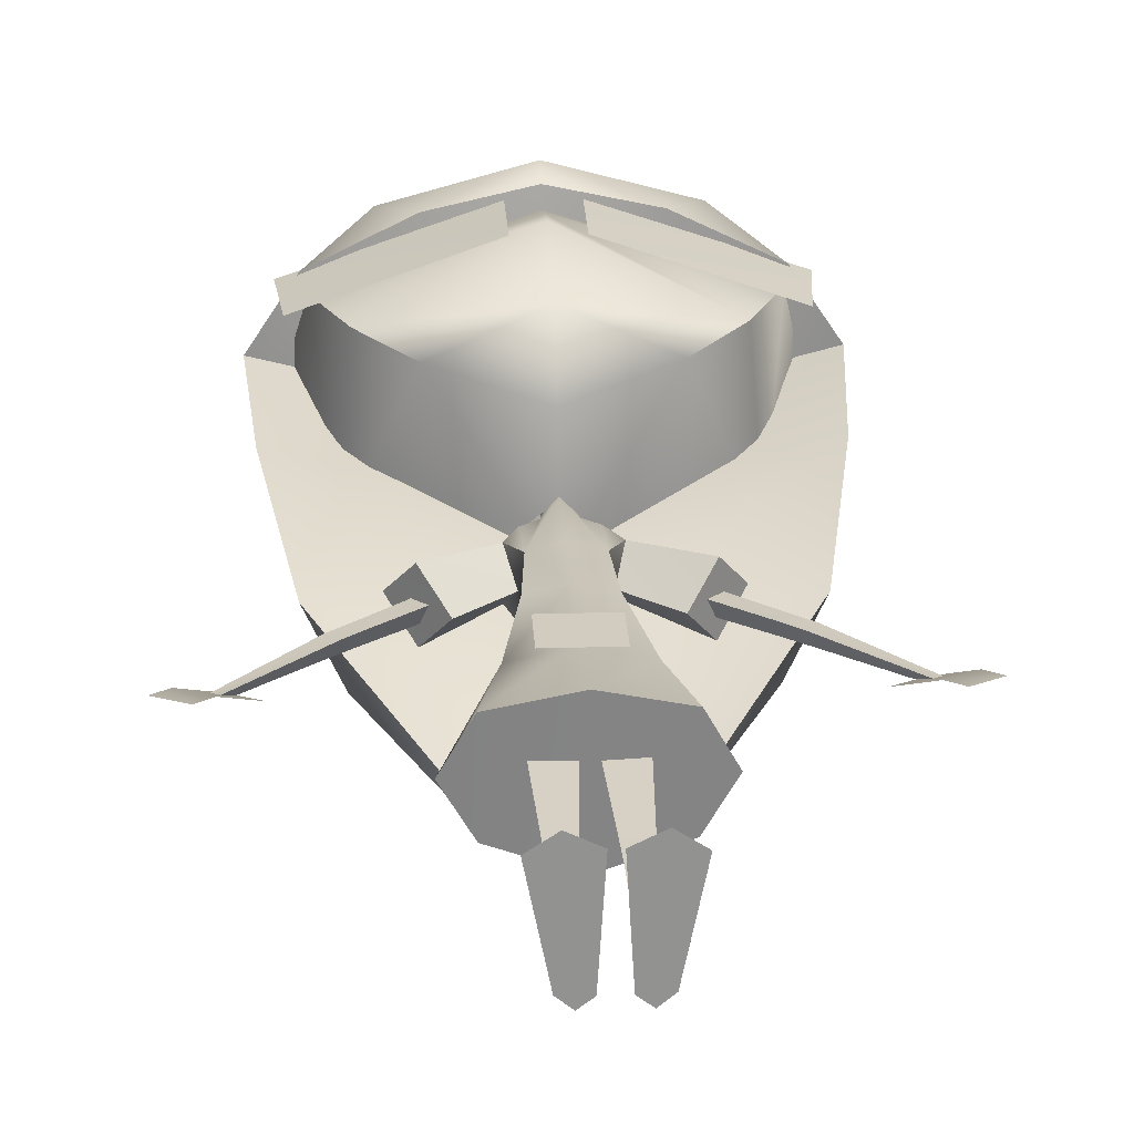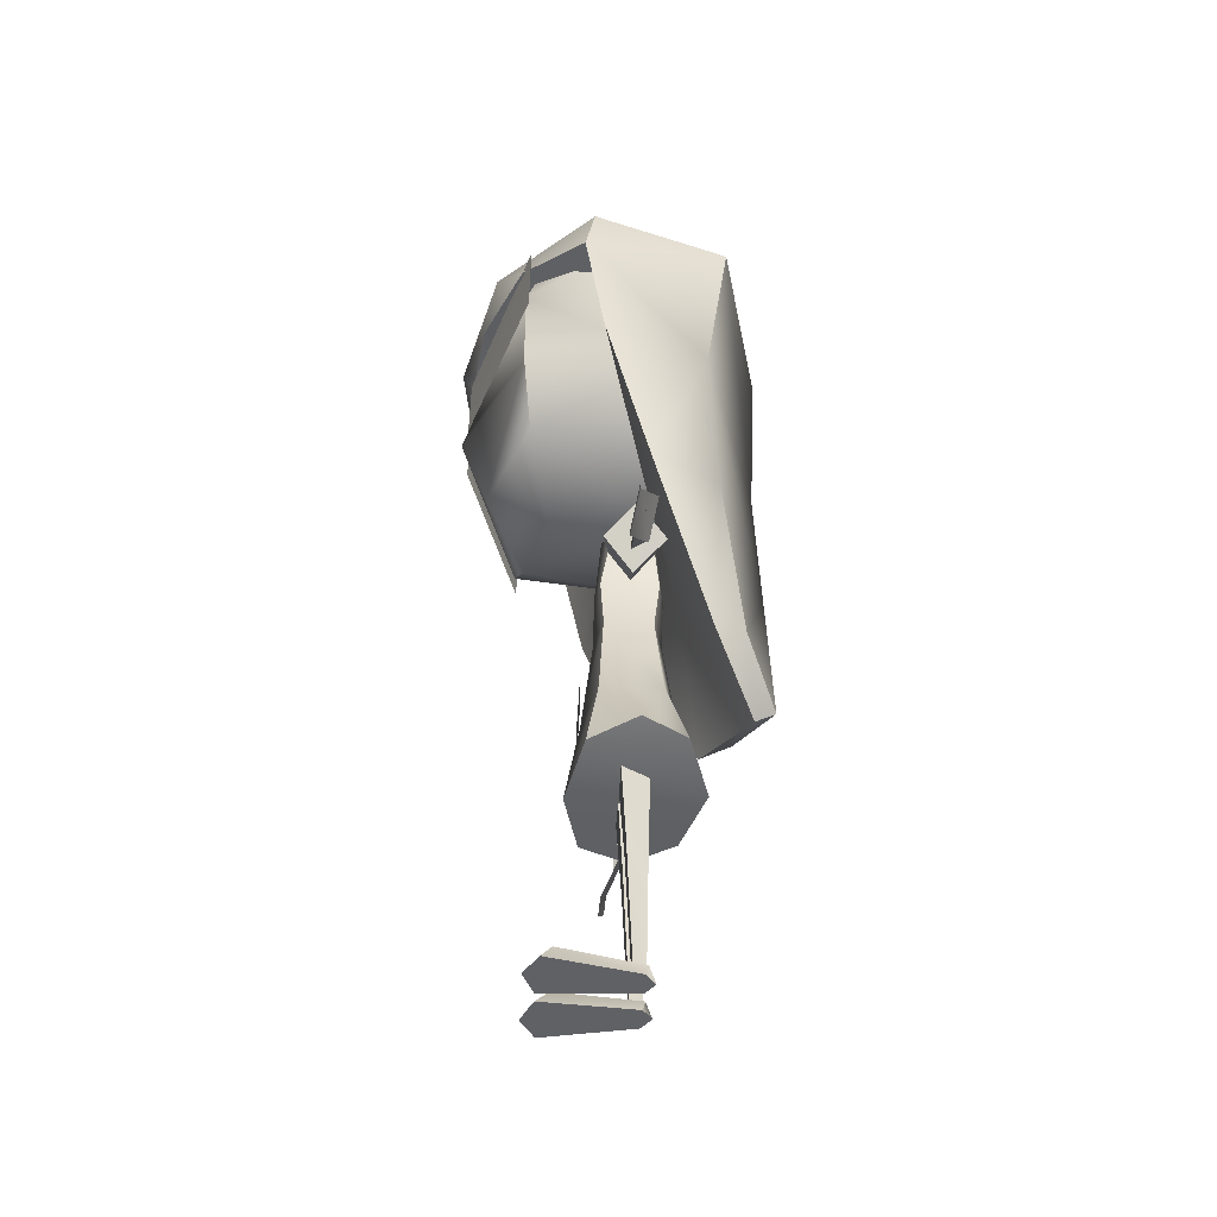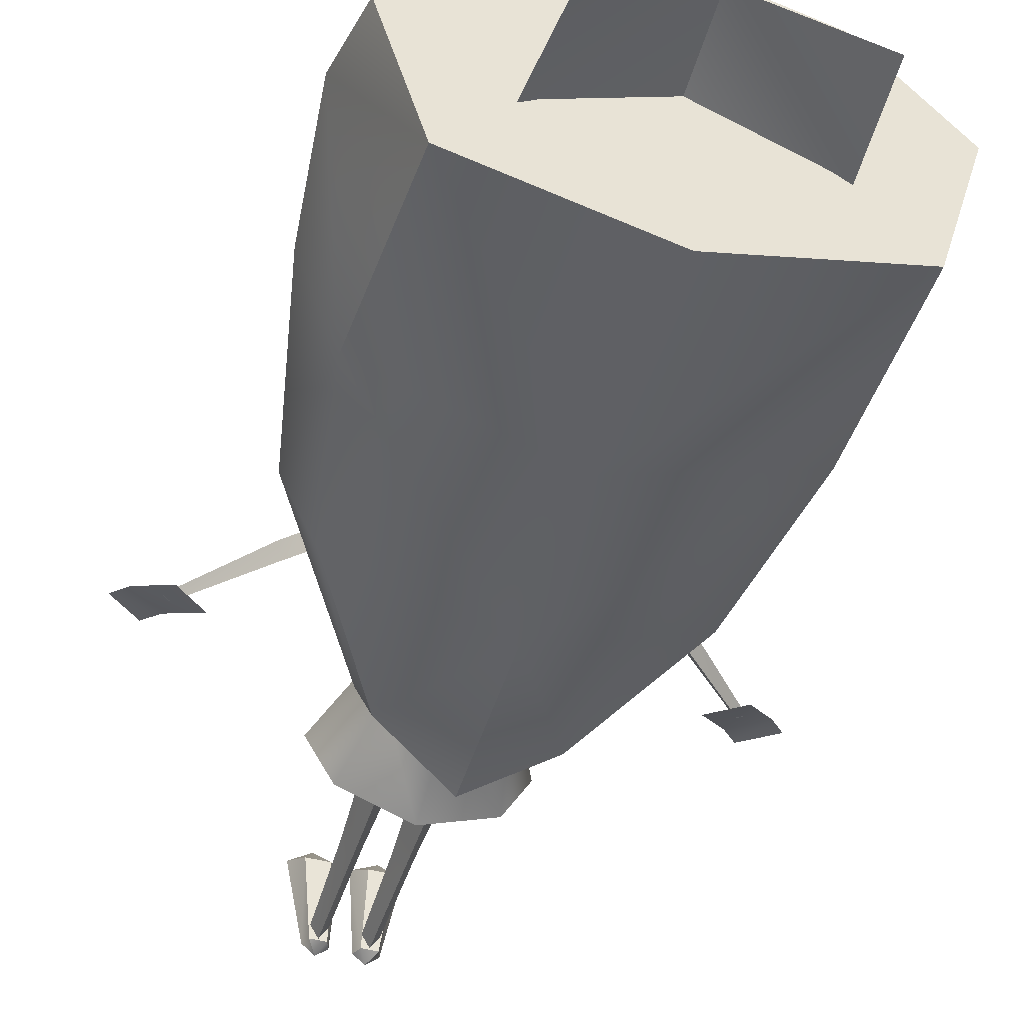
<metadata>
{"format":"obj","ext":"obj","renderer":"f3d","projection":"perspective","resolution":1024,"background":"white","views":[{"elev":24.0,"azim":-3.0,"up":"+Z"},{"elev":-50.3,"azim":86.6,"up":"+Y"},{"elev":-46.6,"azim":163.3,"up":"+Z"}]}
</metadata>
<code>
o Object_2_Object_0
v -0.1534 2.028 -0.07234
v -0.3696 1.84 -0.09964
v -0.1852 2.14 0.00819
v -0.4545 1.935 0.01229
v -0.1534 2.022 0.09828
v -0.3715 1.84 0.1283
v -0.1201 1.91 0.01501
v -0.2856 1.747 0.01911
v -0.1534 2.028 -0.07234
v -0.3696 1.84 -0.09964
v 0.1528 2.027 -0.07234
v 0.37 1.841 -0.09964
v 0.1201 1.91 0.01501
v 0.286 1.747 0.01911
v 0.1538 2.022 0.09828
v 0.3709 1.84 0.1283
v 0.1856 2.141 0.00819
v 0.4539 1.934 0.01229
v 0.1528 2.027 -0.07234
v 0.37 1.841 -0.09964
v 0 2.21 0.04641
v 0 2.413 0.06825
v -0.04641 2.21 -0
v -0.06825 2.413 -0
v 0 2.21 -0.04641
v 0 2.413 -0.06825
v 0.04641 2.21 -0
v 0.06825 2.413 -0
v -0.5771 1.635 -0.02184
v -0.5105 1.697 -0.02457
v -0.5549 1.613 0.03276
v -0.4883 1.675 0.03139
v -0.5954 1.655 0.03003
v -0.5279 1.719 0.02866
v -0.5771 1.635 -0.02184
v -0.5105 1.697 -0.02457
v -0.1228 0.5951 0.03822
v -0.1174 0.4696 0.03412
v -0.04095 0.5951 0.03822
v -0.04641 0.4696 0.03412
v -0.0819 0.5938 -0.03549
v -0.0819 0.4696 -0.03276
v -0.1228 0.5951 0.03822
v -0.1174 0.4696 0.03412
v -0.1106 0.0778 0.02048
v -0.05323 0.0778 0.02048
v -0.0819 0.0778 -0.0232
v -0.1106 0.0778 0.02048
v 0.08326 1.065 -0.04914
v 0.1461 1.065 0.06142
v 0.0819 0.5938 -0.03549
v 0.1228 0.5951 0.03822
v 0.0819 0.4696 -0.03276
v 0.1174 0.4696 0.03412
v 0.0819 0.0778 -0.0232
v 0.1106 0.0778 0.02048
v 0.01775 1.065 0.06142
v 0.04095 0.5951 0.03822
v 0.04641 0.4696 0.03412
v 0.05323 0.0778 0.02048
v 0.1461 1.065 0.06142
v 0.1228 0.5951 0.03822
v 0.1174 0.4696 0.03412
v 0.1106 0.0778 0.02048
v -0.7961 1.41 -0.00819
v -0.856 1.377 0.01502
v -0.8319 1.351 0.02047
v -0.7961 1.41 -0.00819
v -0.2904 1.904 -0.03685
v -0.2644 1.878 0.0273
v -0.3117 1.929 0.02457
v -0.2904 1.904 -0.03685
v 0.2638 1.877 0.0273
v 0.2908 1.904 -0.03685
v 0.4877 1.675 0.03139
v 0.5099 1.697 -0.02457
v 0.5543 1.612 0.03276
v 0.5765 1.634 -0.02184
v 0.8313 1.35 0.02047
v 0.7965 1.41 -0.00819
v 0.2908 1.904 -0.03685
v 0.3121 1.93 0.02457
v 0.5099 1.697 -0.02457
v 0.5283 1.719 0.02866
v 0.5765 1.634 -0.02184
v 0.5958 1.655 0.03003
v 0.7965 1.41 -0.00819
v 0.8564 1.377 0.01502
v -0.1461 1.065 0.06142
v -0.08326 1.065 -0.04914
v -0.01775 1.065 0.06142
v -0.1461 1.065 0.06142
v 0.1242 0.03822 -0.01502
v 0.187 0.03822 0.3017
v 0.08053 0.03822 -0.05187
v 0.1065 0.03822 0.3549
v 0.03822 0.03822 -0.01911
v 0.01775 0.03822 0.3112
v -0.8272 3.053 0.2239
v -0.7808 2.565 0.1474
v 0 3.149 -0.0273
v 0 2.565 -0.06825
v 0.8272 3.053 0.2239
v 0.7808 2.565 0.1474
v 0.2484 0.9473 -0.1638
v 0 0.935 -0.2471
v 0.1829 1.257 -0.09282
v 0 1.231 -0.1529
v 0.1215 1.669 -0.06688
v 0 1.667 -0.1037
v -0.1829 1.257 0.131
v -0.2484 0.9186 0.1761
v 0 1.248 0.1843
v 0 0.8941 0.2375
v 0.1829 1.257 0.131
v 0.2484 0.9186 0.1761
v -0.1215 1.671 0.1119
v 0 1.667 0.1433
v 0.1215 1.671 0.1119
v -0.2484 0.9473 -0.1638
v -0.1829 1.257 -0.09282
v -0.1215 1.669 -0.06688
v 0 3.236 0.5678
v -0.5924 3.232 0.3672
v 0 2.989 0.6361
v -0.6429 2.933 0.4409
v 0 2.845 0.6661
v -0.5255 2.684 0.4341
v 0.5924 3.232 0.3672
v 0.6429 2.933 0.4409
v 0.5255 2.684 0.4341
v -0.2484 0.9186 0.1761
v -0.2484 0.9473 -0.1638
v 0 0.8941 0.2375
v 0 0.935 -0.2471
v 0.2484 0.9186 0.1761
v 0.2484 0.9473 -0.1638
v -0.1051 2.199 -0.05323
v -0.1065 2.194 0.06688
v -0.04777 2.213 -0.06688
v -0.0505 2.213 0.07917
v -0.05187 2.267 -0.0505
v -0.04914 2.267 0.06552
v -0.05187 2.267 -0.0505
v -0.04914 2.267 0.06552
v 0 2.267 -0.08872
v 0 2.267 0.1147
v 0.05187 2.267 -0.0505
v 0.04914 2.267 0.06552
v 0.1065 2.194 0.06688
v 0.1051 2.199 -0.05323
v 0.0505 2.213 0.07917
v 0.04777 2.213 -0.06688
v 0.04914 2.267 0.06552
v 0.05187 2.267 -0.0505
v -0.03822 0.03822 -0.01911
v -0.01775 0.03822 0.3112
v -0.08053 0.03822 -0.05187
v -0.1065 0.03822 0.3549
v -0.1242 0.03822 -0.01502
v -0.187 0.03822 0.3017
v 0.8272 3.053 0.2239
v 0.7808 2.565 0.1474
v 0.6511 2.565 -0.2402
v 0.662 1.948 -0.02048
v 0.5474 1.948 -0.2716
v 0.3153 1.448 -0.2553
v 0.2689 1.474 -0.3713
v 0 1.313 -0.4177
v 0 1.358 -0.4955
v -0.2689 1.474 -0.3713
v 0.8272 3.053 0.2239
v 0.7821 3.329 0.1856
v 0.6688 3.068 0.4573
v 0.4614 3.329 0.5569
v 0.3399 3.139 0.5979
v 0 3.329 0.6825
v 0 3.253 0.6374
v -0.3399 3.139 0.5979
v 0.1037 1.903 0.1228
v 0 1.938 0.1392
v -0.1037 1.903 0.1228
v -0.0505 2.213 0.07917
v 0.5733 2.673 -0.1365
v 0.344 2.499 0.3999
v 0 2.353 -0.1379
v 0 2.378 0.318
v -0.344 2.499 0.3999
v -0.662 1.948 -0.02048
v -0.7808 2.565 0.1474
v -0.6511 2.565 -0.2402
v -0.8272 3.053 0.2239
v -0.6306 3.331 -0.3399
v -0.7821 3.329 0.1856
v -0.5474 1.948 -0.2716
v -0.6511 2.565 -0.2402
v 0 1.953 -0.4805
v 0 2.565 -0.4655
v 0.6511 2.565 -0.2402
v 0.6306 3.331 -0.3399
v -0.1534 2.028 -0.07234
v -0.1051 2.199 -0.05323
v -0.1037 1.903 -0.09145
v -0.04777 2.213 -0.06688
v 0 2.267 -0.08872
v -0.05187 2.267 -0.0505
v 0.1037 1.903 -0.09145
v 0 1.938 -0.1106
v 0 3.253 0.6374
v -0.3399 3.139 0.5979
v -0.6688 3.068 0.4573
v -0.6306 3.331 -0.3399
v 0 3.331 -0.5078
v -0.5733 2.673 -0.1365
v 0 2.378 0.318
v 0 2.502 0.5555
v 0.662 1.948 -0.02048
v 0 1.948 -0.157
v -0.662 1.948 -0.02048
v -0.3153 1.448 -0.2553
v 0 1.313 -0.4177
v -0.1534 2.028 -0.07234
v -0.1037 1.903 -0.09145
v -0.1201 1.91 0.01501
v -0.1215 1.669 -0.06688
v -0.1215 1.671 0.1119
v 0.5474 1.948 -0.2716
v 0.2689 1.474 -0.3713
v 0 1.358 -0.4955
v 0.6688 3.068 0.4573
v 0.3399 3.139 0.5979
v 0.0505 2.213 0.07917
v 0.2484 0.9473 -0.1638
v 0.1829 1.257 -0.09282
v 0.3426 0.9459 -0
v 0.1829 1.257 0.131
v 0.2484 0.9186 0.1761
v 0.1528 2.027 -0.07234
v 0.1856 2.141 0.00819
v 0.1538 2.022 0.09828
v 0.1037 1.903 0.1228
v 0.1201 1.91 0.01501
v 0.1215 1.671 0.1119
v 0.1215 1.669 -0.06688
v 0.187 0.03822 0.3017
v 0.1447 0.116 0.2634
v 0.1065 0.03822 0.3549
v 0.06006 0.116 0.2634
v 0.01775 0.03822 0.3112
v 0.03822 0.03822 -0.01911
v 0.05323 0.08599 -0.02866
v 0.08053 0.03822 -0.05187
v 0.1106 0.08599 -0.02866
v 0.1242 0.03822 -0.01502
v -0.187 0.03822 0.3017
v -0.1065 0.03822 0.3549
v -0.1447 0.116 0.2634
v -0.06006 0.116 0.2634
v -0.1852 2.14 0.00819
v -0.3153 1.448 -0.2553
v -0.5474 1.948 -0.2716
v 0.7821 3.329 0.1856
v 0.6306 3.331 -0.3399
v -0.3696 1.84 -0.09964
v -0.2856 1.747 0.01911
v -0.4545 1.935 0.01229
v -0.3715 1.84 0.1283
v 0.6306 3.331 -0.3399
v 0 3.331 -0.5078
v 0 3.329 0.6825
v -0.6306 3.331 -0.3399
v -0.03822 0.03822 -0.01911
v -0.08053 0.03822 -0.05187
v -0.05323 0.08599 -0.02866
v -0.1106 0.08599 -0.02866
v 0.04777 2.213 -0.06688
v 0.1051 2.199 -0.05323
v 0.1528 2.027 -0.07234
v -0.1534 2.022 0.09828
v -0.1037 1.903 0.1228
v 0.1037 1.903 -0.09145
v 0.37 1.841 -0.09964
v 0.4539 1.934 0.01229
v 0.286 1.747 0.01911
v 0.3709 1.84 0.1283
v -0.1534 2.022 0.09828
v -0.1065 2.194 0.06688
v -0.8272 3.053 0.2239
v -0.6688 3.068 0.4573
v -0.7821 3.329 0.1856
v -0.4614 3.329 0.5569
v 0.7412 3.228 0.0505
v -0.2484 0.9473 -0.1638
v -0.3426 0.9459 -0
v -0.1829 1.257 -0.09282
v -0.1829 1.257 0.131
v -0.7412 3.228 0.0505
v 0.1065 2.194 0.06688
v 0.1538 2.022 0.09828
v 0.3153 1.448 -0.2553
v 0.05187 2.267 -0.0505
v -0.2689 1.474 -0.3713
v -0.2484 0.9186 0.1761
v -0.01775 0.03822 0.3112
v 0.3426 0.9459 -0
v -0.3426 0.9459 -0
v -0.1242 0.03822 -0.01502
v -0.05323 0.08599 -0.02866
v -0.06006 0.116 0.2634
v -0.01775 0.03822 0.3112
v -0.03822 0.03822 -0.01911
v 0.05323 0.08599 -0.02866
v 0.03822 0.03822 -0.01911
v 0.01775 0.03822 0.3112
v 0.06006 0.116 0.2634
v -0.7821 3.329 0.1856
v -0.4614 3.329 0.5569
v 0.7821 3.329 0.1856
v 0.4614 3.329 0.5569
v 0.1242 0.03822 -0.01502
v 0.1106 0.08599 -0.02866
v 0.187 0.03822 0.3017
v -0.1242 0.03822 -0.01502
v -0.187 0.03822 0.3017
v -0.1106 0.08599 -0.02866
v 0.1106 0.08599 -0.02866
v 0.1106 0.08599 -0.02866
v 0.05323 0.08599 -0.02866
v 0 1.358 -0.4955
v 0 1.358 -0.4955
v -0.06006 0.116 0.2634
v 0 1.313 -0.4177
v 0.04777 2.213 -0.06688
v 0.0505 2.213 0.07917
v -0.08053 0.03822 -0.05187
v 0.1051 2.199 -0.05323
v 0.04914 2.267 0.06552
v -0.04914 2.267 0.06552
v -0.0505 2.213 0.07917
v -0.1051 2.199 -0.05323
v 0.5255 2.684 0.4341
v -0.5255 2.684 0.4341
v -0.6429 2.933 0.4409
v 0 2.267 0.1147
v -0.5924 3.232 0.3672
v -0.0819 0.4696 -0.03276
v 0.0819 0.5938 -0.03549
v -0.1534 2.028 -0.07234
v 0.286 1.747 0.01911
v 0.1201 1.91 0.01501
v 0.08326 1.065 -0.04914
v 0.0819 0.0778 -0.0232
v -0.1201 1.91 0.01501
v 0.04641 2.21 -0
v 0.1528 2.027 -0.07234
v 0.1538 2.022 0.09828
v 0.1538 2.022 0.09828
v -0.0819 0.0778 -0.0232
v -0.5954 1.655 0.03003
v -0.1065 2.194 0.06688
v -0.04641 0.4696 0.03412
v 0.5958 1.655 0.03003
v -0.0819 0.5938 -0.03549
v -0.3715 1.84 0.1283
v -0.5549 1.613 0.03276
v 0.04095 0.5951 0.03822
v 0.1447 0.116 0.2634
v 0.1447 0.116 0.2634
v -0.04095 0.5951 0.03822
v 0.5543 1.612 0.03276
v 0.0819 0.4696 -0.03276
v -0.05323 0.08599 -0.02866
v -0.1534 2.022 0.09828
v -0.1534 2.022 0.09828
v -0.05323 0.0778 0.02048
v -0.4883 1.675 0.03139
v 0 2.413 0.06825
v 0 2.21 0.04641
v 0.3709 1.84 0.1283
v -0.01775 1.065 0.06142
v -0.08326 1.065 -0.04914
v -0.06825 2.413 -0
v 0.06006 0.116 0.2634
v 0.5283 1.719 0.02866
v -0.04641 2.21 -0
v 0 2.21 -0.04641
v -0.04777 2.213 -0.06688
v -0.4545 1.935 0.01229
v 0.4877 1.675 0.03139
v -0.2856 1.747 0.01911
v -0.5279 1.719 0.02866
v -0.8272 3.053 0.2239
v 0 2.413 -0.06825
v 0.01775 1.065 0.06142
v -0.1447 0.116 0.2634
v -0.1447 0.116 0.2634
v 0.1065 2.194 0.06688
v 0.04641 0.4696 0.03412
v 0.05323 0.0778 0.02048
v 0.8564 1.377 0.01502
v -0.1852 2.14 0.00819
v -0.1852 2.14 0.00819
v -0.1852 2.14 0.00819
v -0.856 1.377 0.01502
v 0.4539 1.934 0.01229
v 0.08053 0.03822 -0.05187
v -0.2644 1.878 0.0273
v -0.3117 1.929 0.02457
v 0.2638 1.877 0.0273
v 0.1856 2.141 0.00819
v 0.1856 2.141 0.00819
v 0.1856 2.141 0.00819
v 0.06825 2.413 -0
v 0.3121 1.93 0.02457
v 0 3.149 -0.0273
v 0.8313 1.35 0.02047
v -0.1106 0.08599 -0.02866
v -0.1106 0.08599 -0.02866
v -0.8319 1.351 0.02047
v 0.8272 3.053 0.2239
f 21 22 23
f 22 24 23
f 385 382 25
f 382 26 25
f 386 393 27
f 393 28 27
f 354 413 378
f 413 377 378
f 45 46 40
f 398 399 64
f 94 96 95
f 95 96 97
f 96 98 97
f 144 338 146
f 338 147 146
f 146 147 148
f 147 149 148
f 156 157 158
f 157 159 158
f 158 159 160
f 418 395 331
f 418 331 372
f 327 328 383
f 327 383 367
f 1 2 3
f 2 4 3
f 401 388 5
f 388 6 5
f 373 364 7
f 364 8 7
f 353 390 9
f 390 10 9
f 11 12 13
f 12 14 13
f 350 349 15
f 349 16 15
f 356 379 17
f 379 18 17
f 410 405 19
f 405 20 19
f 29 30 31
f 30 32 31
f 365 376 33
f 376 34 33
f 359 391 35
f 391 36 35
f 37 38 39
f 38 40 39
f 369 361 41
f 361 42 41
f 363 346 43
f 346 44 43
f 38 45 40
f 361 375 42
f 375 47 42
f 346 358 44
f 358 48 44
f 49 50 51
f 50 52 51
f 51 52 53
f 52 54 53
f 53 54 55
f 54 56 55
f 57 351 58
f 351 347 58
f 58 347 59
f 347 371 59
f 59 371 60
f 371 352 60
f 61 394 62
f 394 366 62
f 62 366 63
f 366 398 63
f 63 398 64
f 35 65 359
f 65 66 359
f 33 404 365
f 404 67 365
f 31 419 29
f 419 68 29
f 30 69 32
f 69 70 32
f 376 407 34
f 407 71 34
f 391 408 36
f 408 72 36
f 73 74 75
f 74 76 75
f 75 76 77
f 76 78 77
f 77 78 79
f 78 80 79
f 81 82 83
f 82 84 83
f 83 84 85
f 84 86 85
f 85 86 87
f 86 88 87
f 414 409 384
f 409 389 384
f 384 389 362
f 389 370 362
f 362 370 400
f 370 416 400
f 43 89 363
f 89 90 363
f 41 381 369
f 381 91 369
f 39 380 37
f 380 92 37
f 93 94 95
f 99 100 101
f 100 102 101
f 101 102 103
f 102 104 103
f 105 106 107
f 106 108 107
f 107 108 109
f 108 110 109
f 111 112 113
f 112 114 113
f 113 114 115
f 114 116 115
f 117 111 118
f 111 113 118
f 118 113 119
f 113 115 119
f 106 120 108
f 120 121 108
f 108 121 110
f 121 122 110
f 123 124 125
f 124 126 125
f 125 126 127
f 126 128 127
f 129 123 130
f 123 125 130
f 130 125 131
f 125 127 131
f 132 133 134
f 133 135 134
f 134 135 136
f 135 137 136
f 138 139 140
f 139 141 140
f 387 339 142
f 339 143 142
f 150 151 152
f 151 153 152
f 334 333 154
f 333 155 154
f 159 161 160
f 162 163 164
f 163 165 164
f 164 165 166
f 165 167 166
f 166 167 168
f 167 169 168
f 168 169 170
f 332 171 329
f 172 173 174
f 173 175 174
f 174 175 176
f 175 177 176
f 176 177 178
f 177 179 178
f 119 180 118
f 180 181 118
f 118 181 182
f 181 344 182
f 182 344 183
f 344 145 183
f 130 341 184
f 341 185 184
f 184 185 186
f 185 187 186
f 186 187 188
f 189 190 191
f 190 192 191
f 191 192 193
f 192 194 193
f 195 196 197
f 196 198 197
f 197 198 199
f 198 200 199
f 201 202 203
f 202 204 203
f 203 204 205
f 204 206 205
f 109 110 207
f 110 208 207
f 207 208 205
f 208 203 205
f 209 210 415
f 210 211 415
f 415 211 392
f 196 212 198
f 212 213 198
f 198 213 200
f 186 188 214
f 188 342 214
f 214 342 343
f 188 215 216
f 215 185 216
f 216 185 131
f 131 127 216
f 127 128 216
f 216 128 188
f 217 104 218
f 104 102 218
f 218 102 100
f 100 219 218
f 219 220 218
f 218 220 221
f 348 223 224
f 223 225 224
f 224 225 226
f 199 227 197
f 227 228 197
f 197 228 229
f 420 230 415
f 230 231 415
f 415 231 209
f 181 180 344
f 180 232 344
f 344 232 337
f 233 234 235
f 234 236 235
f 235 236 237
f 238 336 411
f 151 150 412
f 239 397 240
f 357 241 242
f 241 243 242
f 242 243 244
f 245 246 247
f 246 248 247
f 247 248 249
f 250 251 252
f 251 253 252
f 406 326 254
f 255 256 257
f 256 258 257
f 222 259 340
f 403 139 138
f 332 260 171
f 260 261 171
f 260 189 261
f 189 191 261
f 262 162 263
f 162 164 263
f 264 265 266
f 265 267 266
f 268 269 270
f 269 271 270
f 272 273 274
f 273 275 274
f 276 277 207
f 277 278 207
f 374 224 280
f 224 226 280
f 122 203 110
f 203 208 110
f 244 281 242
f 281 355 242
f 282 283 284
f 283 285 284
f 286 182 287
f 182 183 287
f 288 289 290
f 289 291 290
f 289 179 291
f 179 177 291
f 129 130 292
f 130 184 292
f 293 294 295
f 294 296 295
f 214 343 297
f 343 345 297
f 232 180 298
f 180 299 298
f 221 300 218
f 300 217 218
f 301 276 205
f 276 207 205
f 330 302 197
f 302 195 197
f 402 279 360
f 118 182 117
f 294 303 296
f 256 304 258
f 305 136 137
f 306 133 132
f 335 307 417
f 308 309 310
f 308 310 311
f 312 313 314
f 312 314 315
f 316 317 270
f 316 270 271
f 318 268 270
f 318 270 319
f 226 225 295
f 226 295 296
f 320 321 368
f 320 368 322
f 243 236 234
f 243 234 244
f 323 324 396
f 323 396 325
o Object_3_Object_1
v -0.995 1.306 0.04641
v -0.8869 1.198 0.07371
v -0.9428 1.358 0.03958
v -0.8347 1.25 0.06688
v -0.8338 1.467 -0.02866
v -0.7257 1.359 -0.001365
v 0.8863 1.197 0.07371
v 0.9953 1.306 0.04641
v 0.8342 1.249 0.06688
v 0.9432 1.358 0.03958
v 0.7251 1.358 -0.001365
v 0.8342 1.467 -0.02866
v -0.389 3.739 -0.1365
v -0.4259 3.28 -0.09828
v 0 3.639 0.1256
v 0 3.28 0.08599
v 0.4259 3.28 -0.09828
v 0.389 3.739 -0.1365
v -0.1078 1.207 0.1911
v 0.1078 1.207 0.1911
v 0.1078 1.392 0.1911
v -0.1078 1.392 0.1911
v -0.1051 2.804 0.6402
v -0.7057 2.802 0.4272
v -0.7385 3.103 0.4259
v -0.1078 3.104 0.6402
v 0.1051 2.804 0.6402
v 0.1078 3.104 0.6402
v 0.7385 3.103 0.4259
v 0.7057 2.802 0.4272
v 0 3.28 0.08599
v 0 3.639 0.1256
f 439 440 441
f 439 441 442
f 421 422 423
f 422 424 423
f 423 424 425
f 424 426 425
f 427 428 429
f 428 430 429
f 429 430 431
f 430 432 431
f 433 434 435
f 434 436 435
f 452 451 437
f 452 437 438
f 443 444 445
f 443 445 446
f 447 448 449
f 447 449 450

</code>
